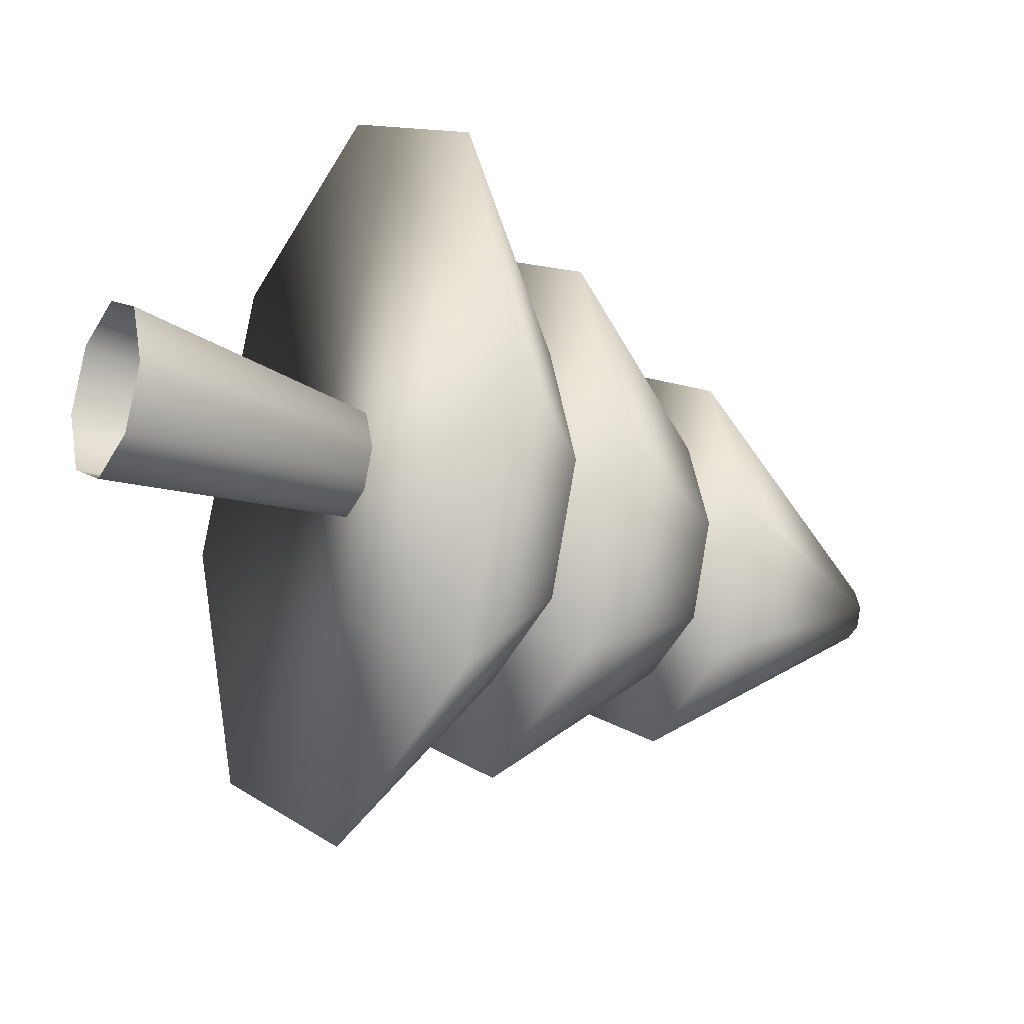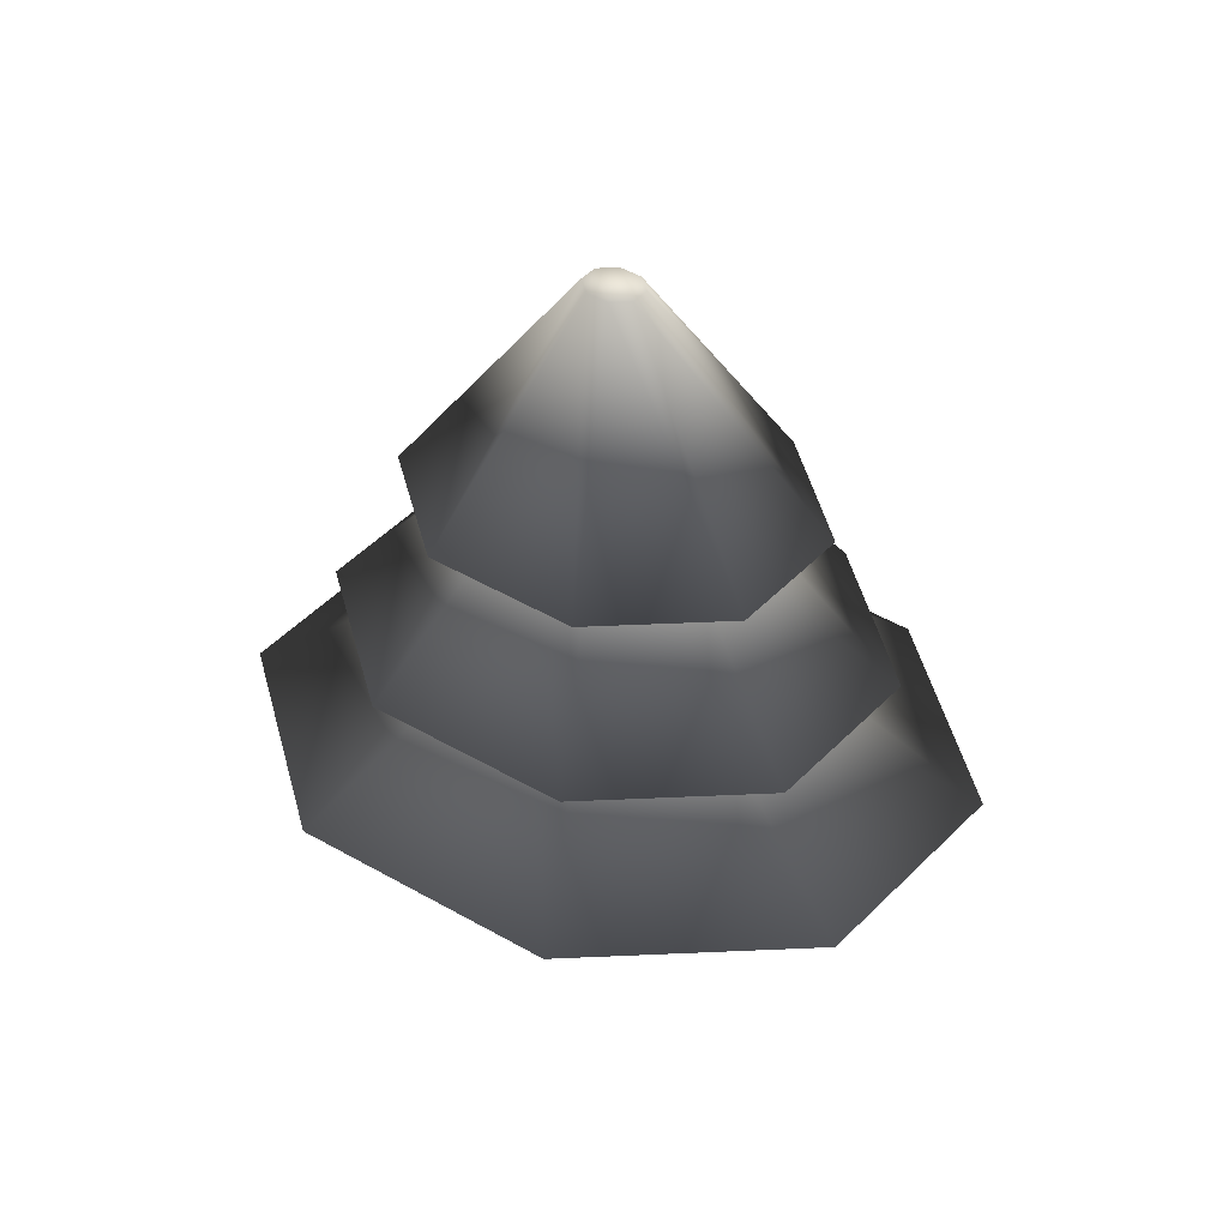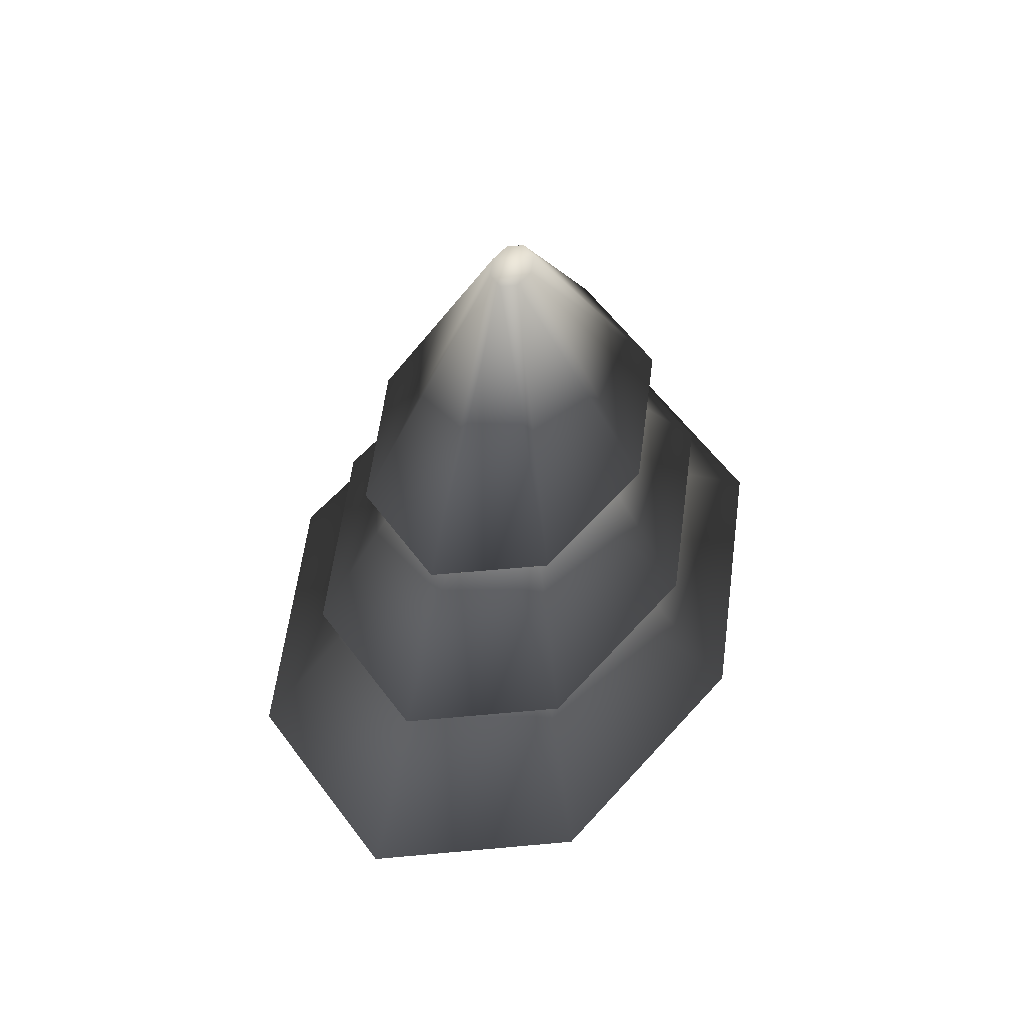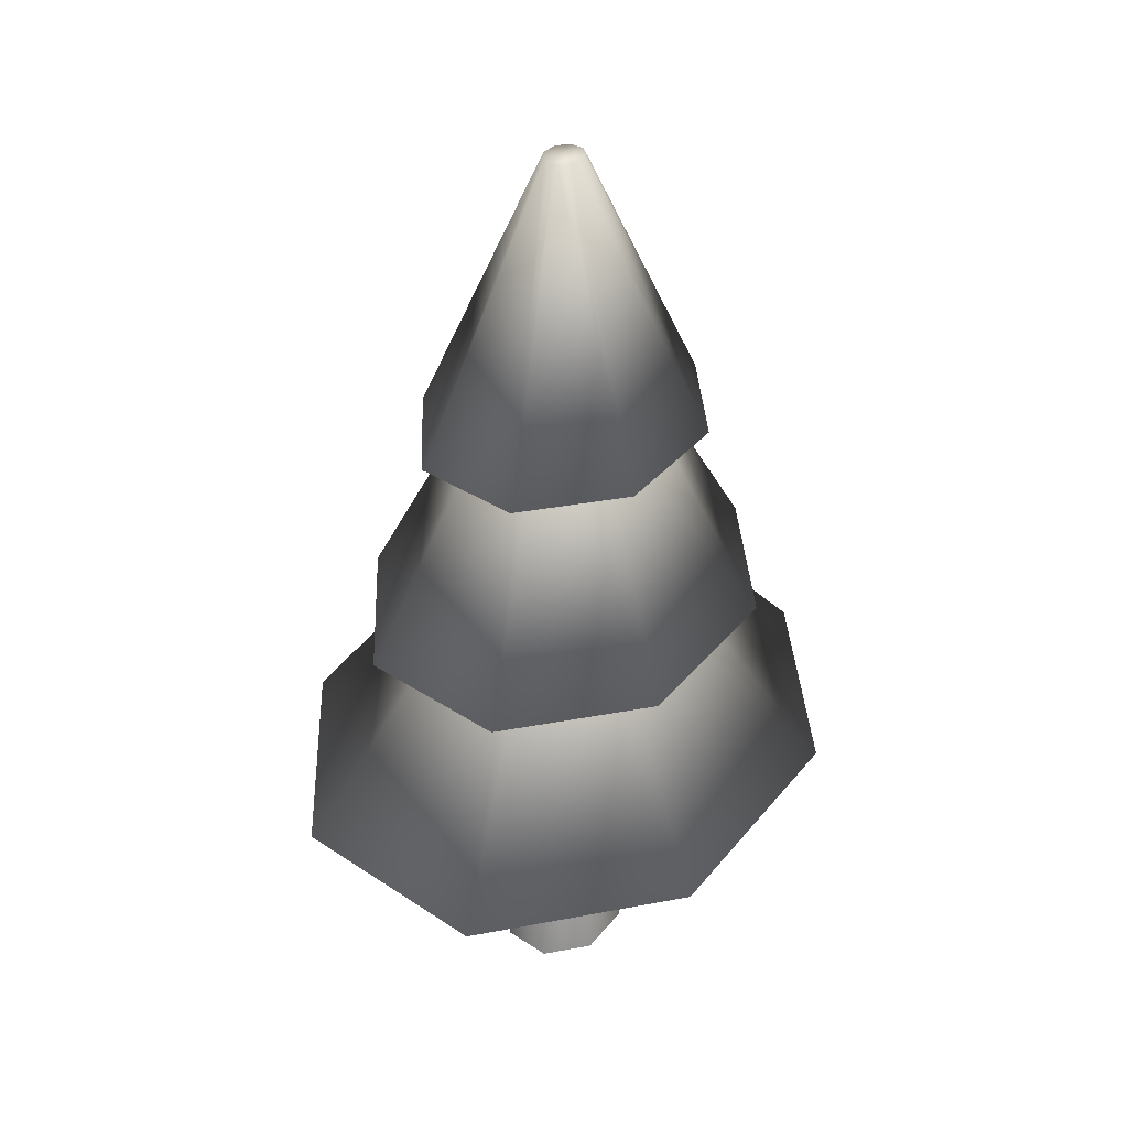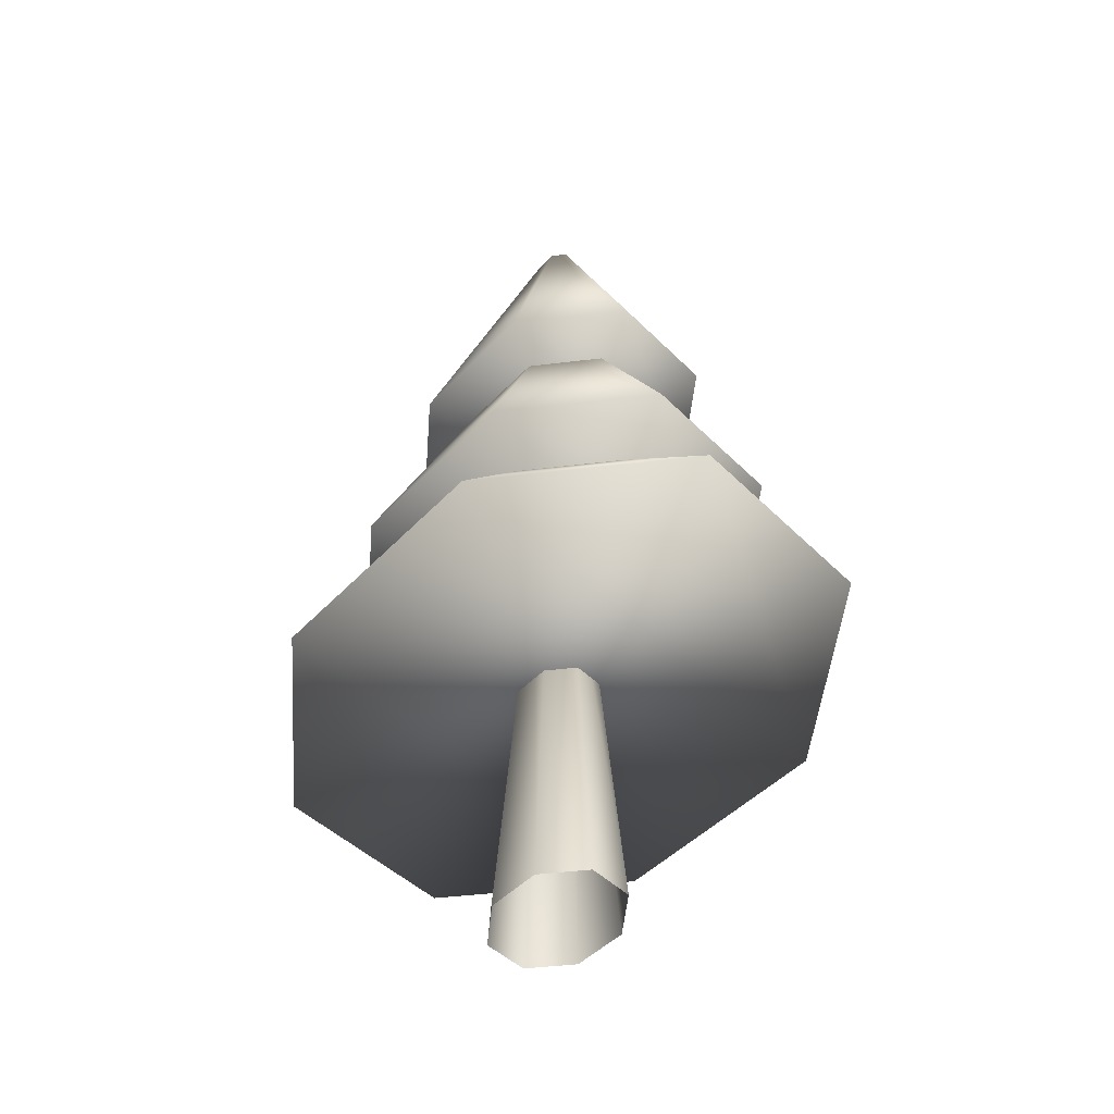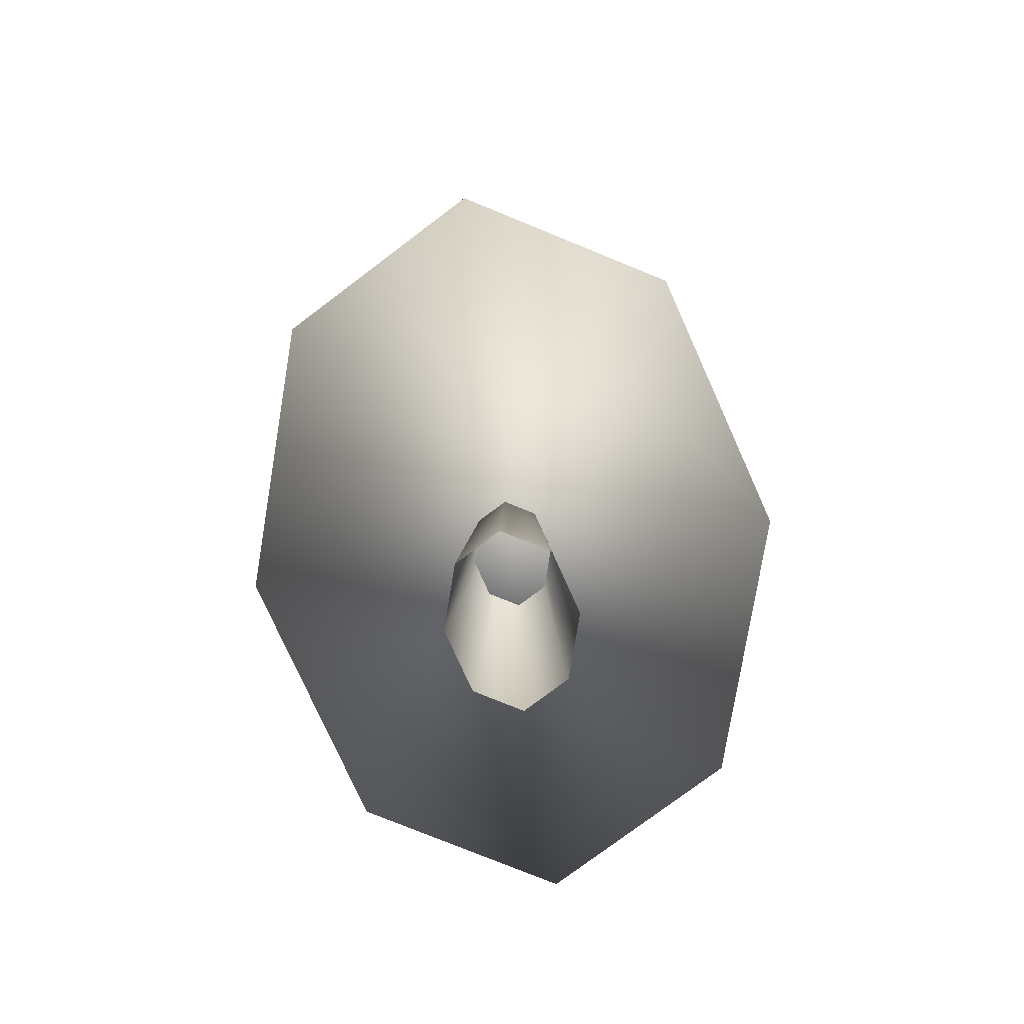
<metadata>
{"format":"obj","ext":"obj","renderer":"f3d","projection":"perspective","resolution":1024,"background":"white","views":[{"elev":-24.4,"azim":53.7,"up":"+Z"},{"elev":53.4,"azim":-75.9,"up":"+Y"},{"elev":58.0,"azim":-155.8,"up":"+Y"},{"elev":31.1,"azim":14.2,"up":"+Y"},{"elev":-41.7,"azim":158.9,"up":"+Y"},{"elev":-76.7,"azim":-172.6,"up":"+Y"}]}
</metadata>
<code>
o MountainTree2_Plane.004
v -0 -0.01048 -0.1804
v -0 0.8901 -0.06875
v 0.09283 -0.01048 -0.1276
v 0.03538 0.8901 -0.04862
v 0.1313 -0.01048 2e-06
v 0.05003 0.8901 1e-06
v 0.09283 -0.01048 0.1276
v 0.03538 0.8901 0.04862
v -0 -0.01048 0.1804
v -0 0.8901 0.06876
v -0.09283 -0.01048 0.1276
v -0.03538 0.8901 0.04862
v -0.1313 -0.01048 2e-06
v -0.05004 0.8901 1e-06
v -0.09283 -0.01048 -0.1276
v -0.03538 0.8901 -0.04862
v -0 1.021 -0.1804
v -0 0.5123 -0.7644
v 0.3933 0.5123 -0.5405
v 0.09283 1.021 -0.1276
v 0.5562 0.5123 3e-06
v 0.1313 1.021 2e-06
v 0.3933 0.5123 0.5405
v 0.09283 1.021 0.1276
v -0 0.5123 0.7644
v -0 1.021 0.1804
v -0.3933 0.5123 0.5405
v -0.09283 1.021 0.1276
v -0.5562 0.5123 3e-06
v -0.1313 1.021 2e-06
v -0.3933 0.5123 -0.5405
v -0.09283 1.021 -0.1276
v -0 1.366 -0.1804
v -0 0.8568 -0.567
v 0.2917 0.8568 -0.4009
v 0.09283 1.366 -0.1276
v 0.4126 0.8568 3e-06
v 0.1313 1.366 2e-06
v 0.2917 0.8568 0.4009
v 0.09283 1.366 0.1276
v -0 0.8568 0.567
v -0 1.366 0.1804
v -0.2917 0.8568 0.4009
v -0.09283 1.366 0.1276
v -0.4126 0.8568 3e-06
v -0.1313 1.366 2e-06
v -0.2917 0.8568 -0.4009
v -0.09283 1.366 -0.1276
v -0 1.815 -0.05647
v -0 1.255 -0.4115
v 0.2118 1.255 -0.291
v 0.02906 1.815 -0.03993
v 0.2995 1.255 3e-06
v 0.0411 1.815 2e-06
v 0.2118 1.255 0.291
v 0.02906 1.815 0.03994
v -0 1.255 0.4115
v -0 1.815 0.05648
v -0.2118 1.255 0.291
v -0.02906 1.815 0.03994
v -0.2995 1.255 3e-06
v -0.0411 1.815 2e-06
v -0.2118 1.255 -0.291
v -0.02906 1.815 -0.03993
f 23 24 26 25
f 1 2 4 3
f 3 4 6 5
f 27 28 30 29
f 5 6 8 7
f 7 8 10 9
f 9 10 12 11
f 11 12 14 13
f 13 14 16 15
f 25 26 28 27
f 15 16 2 1
f 21 22 24 23
f 31 32 17 18
f 19 20 22 21
f 18 17 20 19
f 29 30 32 31
f 39 40 42 41
f 43 44 46 45
f 41 42 44 43
f 37 38 40 39
f 47 48 33 34
f 35 36 38 37
f 34 33 36 35
f 45 46 48 47
f 55 56 58 57
f 59 60 62 61
f 57 58 60 59
f 53 54 56 55
f 63 64 49 50
f 51 52 54 53
f 50 49 52 51
f 61 62 64 63
f 21 23 25 27
f 19 21 27 29
f 18 19 29 31
f 37 39 41 43
f 35 37 43 45
f 34 35 45 47
f 53 55 57 59
f 51 53 59 61
f 50 51 61 63
f 12 10 8 6
f 14 12 6 4
f 16 14 4 2
f 44 42 40 38
f 46 44 38 36
f 48 46 36 33
f 28 26 24 22
f 30 28 22 20
f 32 30 20 17
f 60 58 56 54
f 62 60 54 52
f 64 62 52 49

</code>
